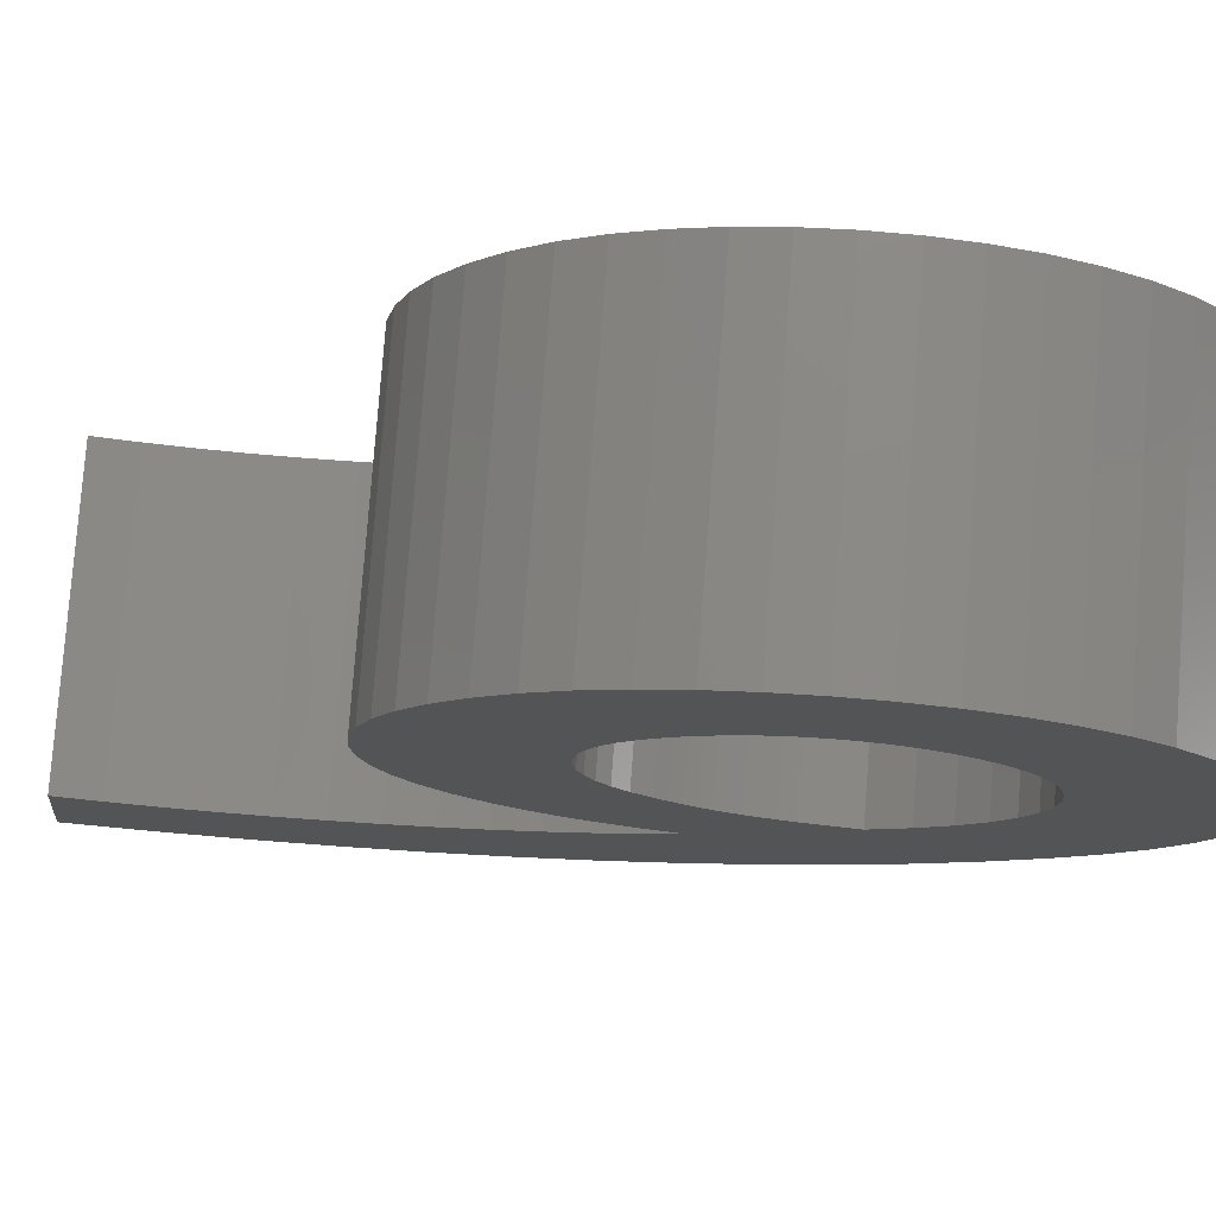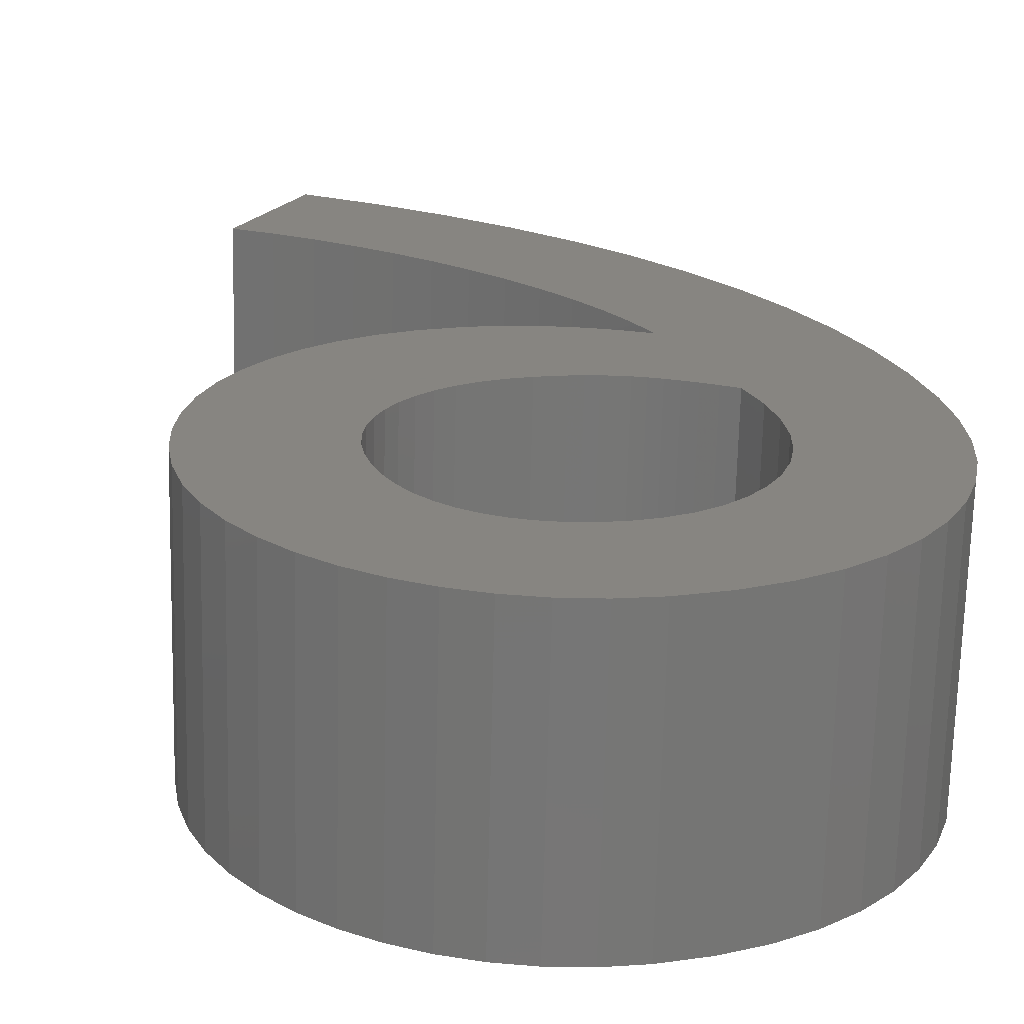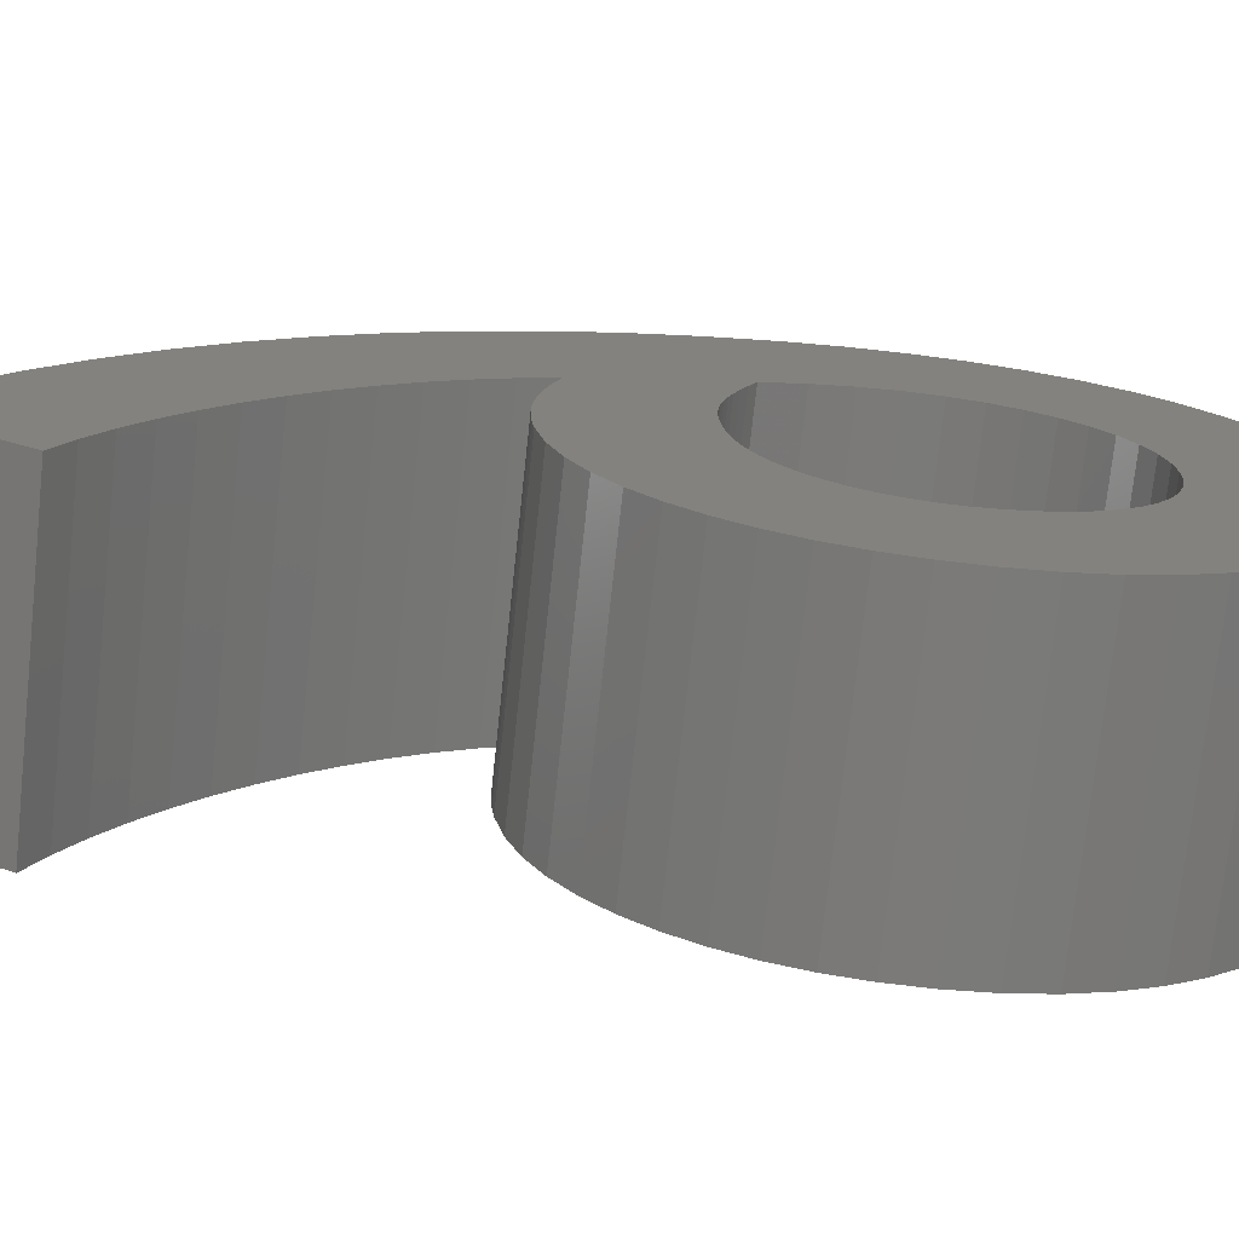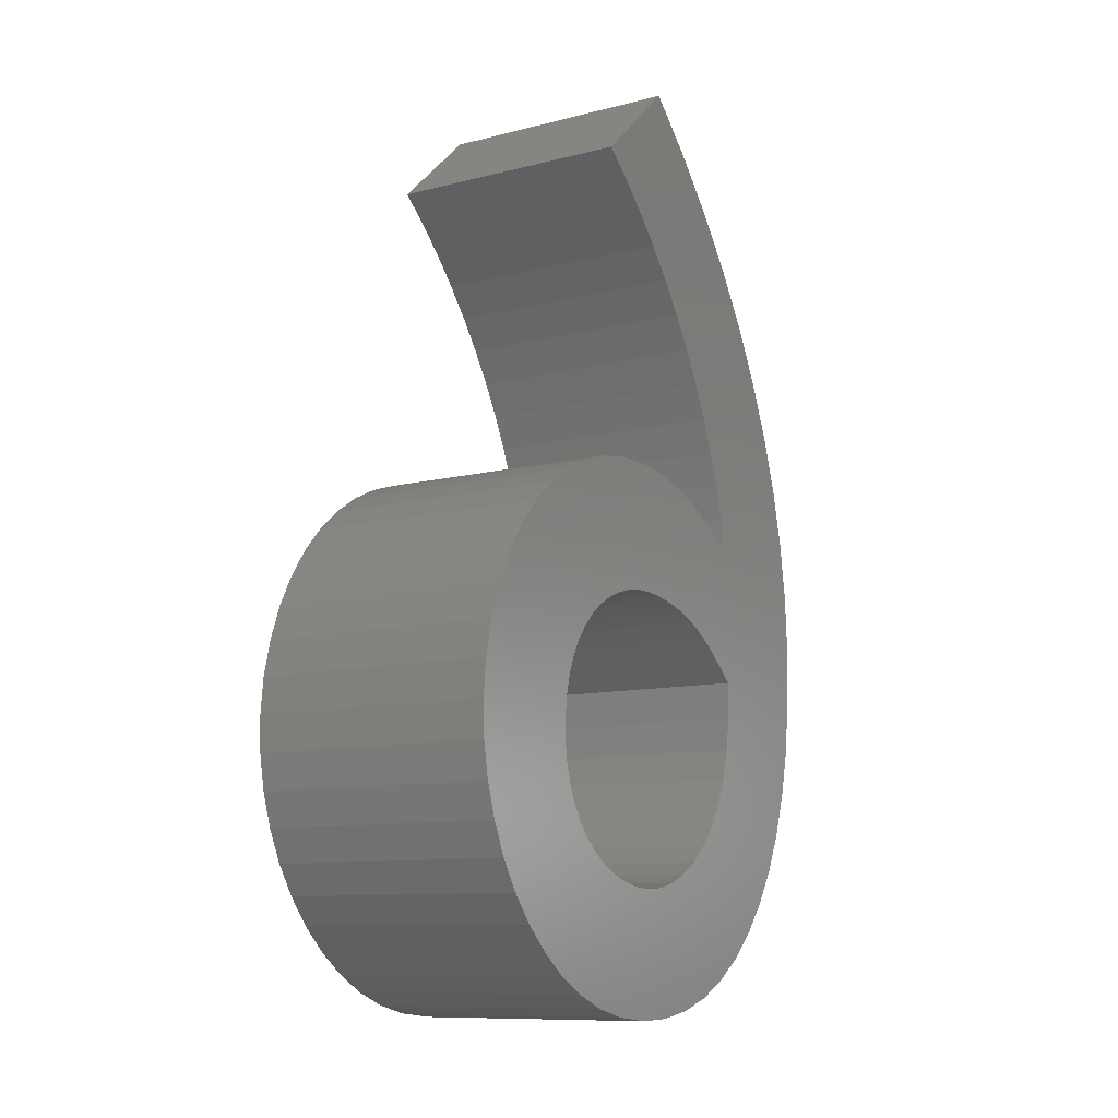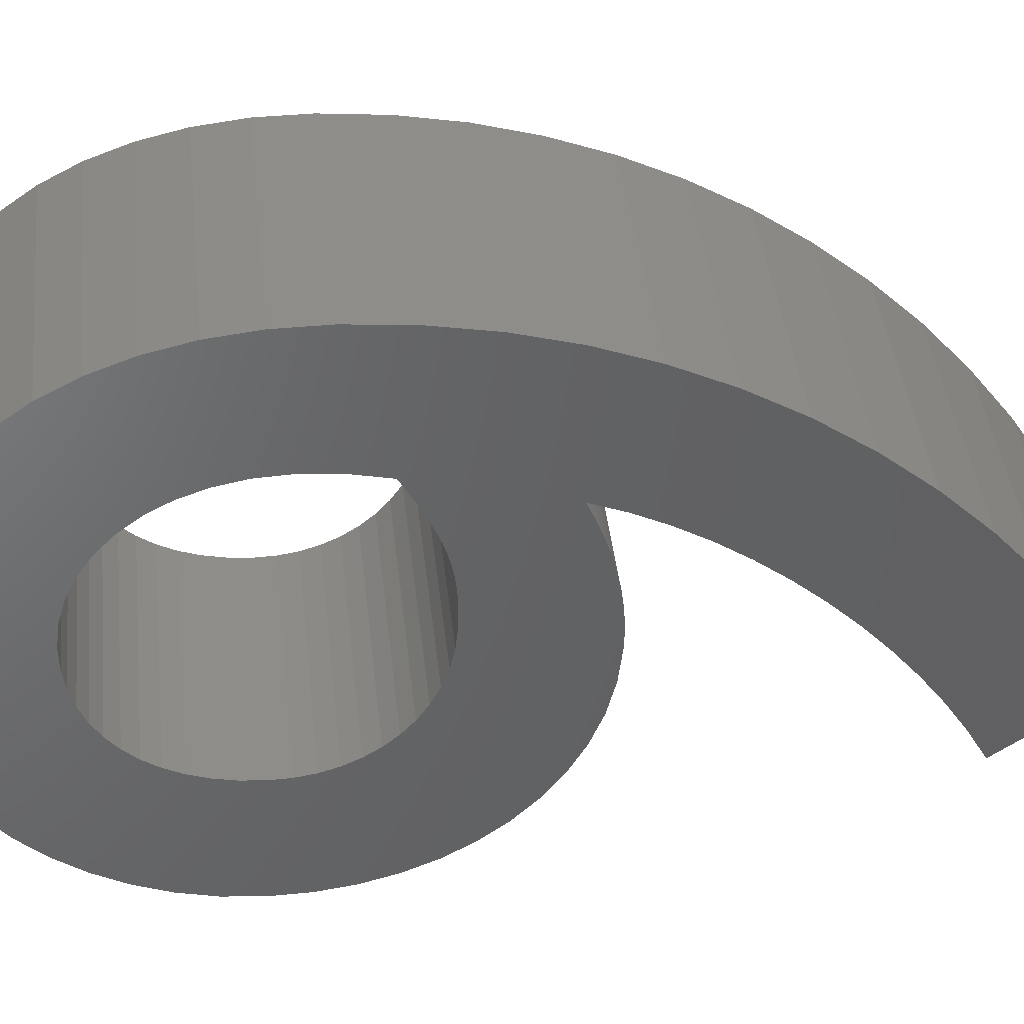
<metadata>
{"format":"stl","ext":"stl","renderer":"f3d","projection":"perspective","resolution":1024,"background":"white","views":[{"elev":-16.5,"azim":135.7,"up":"+Y"},{"elev":15.3,"azim":167.0,"up":"+Y"},{"elev":17.4,"azim":81.4,"up":"+Y"},{"elev":-21.6,"azim":122.7,"up":"+Z"},{"elev":-49.2,"azim":-92.7,"up":"+Y"}]}
</metadata>
<code>
# stl→obj: 242 verts, 484 faces
v 0.7674 -8.368 2.406
v 1.051 -8.382 2.283
v 0.8864 -8.359 2.491
v 0.658 -8.378 2.316
v 0.5583 -8.388 2.221
v 0.985 -8.386 2.241
v 0.9203 -8.391 2.195
v 0.4685 -8.399 2.121
v 0.8578 -8.396 2.145
v 0.7979 -8.402 2.092
v 0.3887 -8.41 2.017
v 0.7411 -8.408 2.035
v 0.6878 -8.415 1.976
v 0.3191 -8.422 1.91
v 0.6385 -8.422 1.914
v 0.5936 -8.429 1.851
v 0.2598 -8.434 1.799
v 0.5535 -8.436 1.786
v 0.211 -8.446 1.686
v 0.5188 -8.443 1.72
v 0.4898 -8.45 1.654
v 0.1727 -8.459 1.571
v 0.7353 -8.449 1.665
v 0.8407 -8.449 1.661
v 0.7661 -8.449 1.666
v 0.7055 -8.449 1.662
v 0.6769 -8.449 1.659
v 0.9115 -8.451 1.646
v 0.6494 -8.45 1.654
v 0.623 -8.451 1.648
v 0.467 -8.457 1.588
v 0.5977 -8.451 1.641
v 0.9782 -8.453 1.623
v 0.5734 -8.452 1.634
v 0.5501 -8.453 1.625
v 0.5279 -8.454 1.616
v 1.04 -8.457 1.592
v 0.5066 -8.455 1.607
v 0.4863 -8.456 1.597
v 1.097 -8.461 1.553
v 0.1452 -8.472 1.455
v 1.147 -8.466 1.507
v 1.192 -8.472 1.454
v 0.1286 -8.485 1.337
v 0.6304 -8.477 1.402
v 0.6554 -8.477 1.405
v 0.6819 -8.477 1.407
v 0.7102 -8.477 1.407
v 1.229 -8.478 1.395
v 0.7546 -8.477 1.404
v 0.7967 -8.478 1.397
v 0.6064 -8.478 1.398
v 0.5832 -8.478 1.393
v 0.8363 -8.479 1.385
v 1.26 -8.485 1.331
v 0.5603 -8.479 1.386
v 0.5373 -8.48 1.378
v 0.8729 -8.481 1.368
v 0.5139 -8.481 1.367
v 0.9064 -8.483 1.348
v 0.4896 -8.482 1.355
v 0.4642 -8.484 1.341
v 0.9364 -8.486 1.324
v 0.4372 -8.486 1.325
v 0.123 -8.497 1.218
v 1.282 -8.493 1.262
v 0.4082 -8.488 1.307
v 0.9625 -8.489 1.296
v 0.3953 -8.496 1.232
v 0.9847 -8.492 1.265
v 1.002 -8.496 1.231
v 1.296 -8.501 1.189
v 0.3924 -8.504 1.162
v 1.015 -8.5 1.195
v 0.1281 -8.508 1.121
v 1.023 -8.504 1.156
v 1.3 -8.509 1.112
v 0.3986 -8.511 1.097
v 1.026 -8.509 1.115
v 0.1432 -8.518 1.029
v 1.024 -8.514 1.07
v 1.295 -8.517 1.036
v 0.413 -8.517 1.038
v 1.016 -8.518 1.027
v 0.4348 -8.523 0.9853
v 1.28 -8.525 0.9632
v 0.1676 -8.527 0.944
v 1.004 -8.522 0.9879
v 0.9876 -8.526 0.9516
v 0.4631 -8.528 0.9386
v 1.255 -8.533 0.8936
v 0.9668 -8.53 0.9188
v 0.2011 -8.536 0.8657
v 0.4971 -8.532 0.8985
v 0.9419 -8.533 0.8896
v 0.5358 -8.536 0.8651
v 1.222 -8.54 0.8282
v 0.9134 -8.536 0.8643
v 0.2431 -8.544 0.7947
v 0.5785 -8.539 0.8386
v 0.8812 -8.538 0.8431
v 0.8457 -8.54 0.8263
v 0.6242 -8.541 0.8195
v 1.181 -8.546 0.7678
v 0.8071 -8.541 0.8139
v 0.6721 -8.542 0.8078
v 0.7656 -8.542 0.8064
v 0.7214 -8.543 0.8038
v 0.2932 -8.55 0.7315
v 1.133 -8.552 0.7131
v 0.351 -8.556 0.6767
v 1.079 -8.558 0.6649
v 0.4159 -8.561 0.6307
v 1.019 -8.562 0.6237
v 0.4875 -8.565 0.5941
v 0.9546 -8.566 0.5905
v 0.5654 -8.568 0.5673
v 0.8856 -8.568 0.5659
v 0.6491 -8.57 0.5509
v 0.8133 -8.57 0.5506
v 0.7382 -8.571 0.5453
v 0.7674 -7.84 2.349
v 0.8864 -7.831 2.434
v 1.051 -7.853 2.225
v 0.658 -7.85 2.258
v 0.5583 -7.86 2.163
v 0.985 -7.858 2.184
v 0.9203 -7.863 2.138
v 0.4685 -7.871 2.063
v 0.8578 -7.868 2.088
v 0.7979 -7.874 2.034
v 0.3887 -7.882 1.96
v 0.7411 -7.88 1.978
v 0.6878 -7.887 1.918
v 0.3191 -7.894 1.852
v 0.6385 -7.894 1.857
v 0.5936 -7.9 1.793
v 0.2598 -7.906 1.742
v 0.5535 -7.907 1.728
v 0.211 -7.918 1.629
v 0.5188 -7.915 1.663
v 0.4898 -7.922 1.596
v 0.1727 -7.931 1.514
v 0.7353 -7.921 1.607
v 0.7661 -7.921 1.608
v 0.8407 -7.921 1.603
v 0.7055 -7.921 1.605
v 0.6769 -7.921 1.601
v 0.9115 -7.923 1.589
v 0.6494 -7.922 1.596
v 0.623 -7.922 1.591
v 0.467 -7.929 1.53
v 0.5977 -7.923 1.584
v 0.9782 -7.925 1.566
v 0.5734 -7.924 1.576
v 0.5501 -7.925 1.568
v 0.5279 -7.926 1.559
v 1.04 -7.929 1.534
v 0.5066 -7.927 1.549
v 0.4863 -7.928 1.54
v 1.097 -7.933 1.495
v 0.1452 -7.944 1.397
v 1.147 -7.938 1.449
v 1.192 -7.944 1.397
v 0.1286 -7.956 1.279
v 0.6304 -7.949 1.345
v 0.6554 -7.949 1.348
v 0.6819 -7.949 1.349
v 0.7102 -7.949 1.35
v 1.229 -7.95 1.338
v 0.7546 -7.949 1.347
v 0.7967 -7.95 1.339
v 0.6064 -7.95 1.341
v 0.5832 -7.95 1.336
v 0.8363 -7.951 1.327
v 1.26 -7.957 1.274
v 0.5603 -7.951 1.329
v 0.5373 -7.952 1.32
v 0.8729 -7.953 1.311
v 0.5139 -7.953 1.31
v 0.9064 -7.955 1.29
v 0.4896 -7.954 1.298
v 0.4642 -7.956 1.284
v 0.9364 -7.958 1.266
v 0.4372 -7.958 1.268
v 0.123 -7.969 1.16
v 1.282 -7.964 1.205
v 0.4082 -7.96 1.249
v 0.9625 -7.961 1.238
v 0.3953 -7.968 1.174
v 0.9847 -7.964 1.207
v 1.002 -7.968 1.174
v 1.296 -7.972 1.132
v 0.3924 -7.975 1.104
v 1.015 -7.972 1.137
v 0.1281 -7.98 1.063
v 1.023 -7.976 1.098
v 1.3 -7.981 1.055
v 0.3986 -7.982 1.039
v 1.026 -7.98 1.058
v 0.1432 -7.99 0.9717
v 1.024 -7.985 1.012
v 1.295 -7.989 0.9789
v 0.413 -7.989 0.9806
v 1.016 -7.99 0.9699
v 0.4348 -7.995 0.9278
v 1.28 -7.997 0.9057
v 0.1676 -7.999 0.8865
v 1.004 -7.994 0.9304
v 0.9876 -7.998 0.8942
v 0.4631 -8 0.8811
v 1.255 -8.005 0.8361
v 0.9668 -8.002 0.8613
v 0.2011 -8.008 0.8082
v 0.4971 -8.004 0.841
v 0.9419 -8.005 0.8321
v 0.5358 -8.008 0.8076
v 1.222 -8.012 0.7707
v 0.9134 -8.008 0.8068
v 0.2431 -8.015 0.7372
v 0.5785 -8.011 0.7811
v 0.8812 -8.01 0.7856
v 0.8457 -8.012 0.7688
v 0.6242 -8.013 0.762
v 1.181 -8.018 0.7103
v 0.8071 -8.013 0.7564
v 0.6721 -8.014 0.7503
v 0.7656 -8.014 0.7489
v 0.7214 -8.014 0.7463
v 0.2932 -8.022 0.674
v 1.133 -8.024 0.6556
v 0.351 -8.028 0.6192
v 1.079 -8.03 0.6074
v 0.4159 -8.033 0.5733
v 1.019 -8.034 0.5663
v 0.4875 -8.037 0.5366
v 0.9546 -8.038 0.533
v 0.5654 -8.04 0.5098
v 0.8856 -8.04 0.5084
v 0.6491 -8.042 0.4934
v 0.8133 -8.042 0.4931
v 0.7382 -8.043 0.4878
f 1 2 3
f 4 2 1
f 5 2 4
f 5 6 2
f 5 7 6
f 8 7 5
f 8 9 7
f 8 10 9
f 11 10 8
f 11 12 10
f 11 13 12
f 14 13 11
f 14 15 13
f 14 16 15
f 17 16 14
f 17 18 16
f 19 18 17
f 19 20 18
f 19 21 20
f 22 21 19
f 23 24 25
f 26 24 23
f 27 24 26
f 27 28 24
f 29 28 27
f 30 28 29
f 22 31 21
f 32 28 30
f 32 33 28
f 34 33 32
f 35 33 34
f 36 33 35
f 36 37 33
f 38 37 36
f 39 37 38
f 31 37 39
f 31 40 37
f 22 40 31
f 41 40 22
f 41 42 40
f 41 43 42
f 44 45 41
f 45 46 41
f 46 43 41
f 46 47 43
f 47 48 43
f 48 49 43
f 50 49 48
f 51 49 50
f 44 52 45
f 44 53 52
f 54 49 51
f 54 55 49
f 44 56 53
f 44 57 56
f 58 55 54
f 44 59 57
f 60 55 58
f 44 61 59
f 44 62 61
f 63 55 60
f 44 64 62
f 65 64 44
f 63 66 55
f 65 67 64
f 68 66 63
f 65 69 67
f 70 66 68
f 71 66 70
f 71 72 66
f 65 73 69
f 74 72 71
f 75 73 65
f 76 72 74
f 76 77 72
f 75 78 73
f 79 77 76
f 80 78 75
f 81 77 79
f 81 82 77
f 80 83 78
f 84 82 81
f 80 85 83
f 84 86 82
f 87 85 80
f 88 86 84
f 89 86 88
f 87 90 85
f 89 91 86
f 92 91 89
f 93 90 87
f 93 94 90
f 95 91 92
f 93 96 94
f 95 97 91
f 98 97 95
f 99 96 93
f 99 100 96
f 101 97 98
f 102 97 101
f 99 103 100
f 102 104 97
f 105 104 102
f 99 106 103
f 107 104 105
f 99 108 106
f 108 104 107
f 99 104 108
f 109 104 99
f 109 110 104
f 111 110 109
f 111 112 110
f 113 112 111
f 113 114 112
f 115 114 113
f 115 116 114
f 117 116 115
f 117 118 116
f 119 118 117
f 119 120 118
f 121 120 119
f 122 123 124
f 125 122 124
f 126 125 124
f 126 124 127
f 126 127 128
f 129 126 128
f 129 128 130
f 129 130 131
f 132 129 131
f 132 131 133
f 132 133 134
f 135 132 134
f 135 134 136
f 135 136 137
f 138 135 137
f 138 137 139
f 140 138 139
f 140 139 141
f 140 141 142
f 143 140 142
f 144 145 146
f 147 144 146
f 148 147 146
f 148 146 149
f 150 148 149
f 151 150 149
f 143 142 152
f 153 151 149
f 153 149 154
f 155 153 154
f 156 155 154
f 157 156 154
f 157 154 158
f 159 157 158
f 160 159 158
f 152 160 158
f 152 158 161
f 143 152 161
f 162 143 161
f 162 161 163
f 162 163 164
f 165 162 166
f 166 162 167
f 167 162 164
f 167 164 168
f 168 164 169
f 169 164 170
f 171 169 170
f 172 171 170
f 165 166 173
f 165 173 174
f 175 172 170
f 175 170 176
f 165 174 177
f 165 177 178
f 179 175 176
f 165 178 180
f 181 179 176
f 165 180 182
f 165 182 183
f 184 181 176
f 165 183 185
f 186 165 185
f 184 176 187
f 186 185 188
f 189 184 187
f 186 188 190
f 191 189 187
f 192 191 187
f 192 187 193
f 186 190 194
f 195 192 193
f 196 186 194
f 197 195 193
f 197 193 198
f 196 194 199
f 200 197 198
f 201 196 199
f 202 200 198
f 202 198 203
f 201 199 204
f 205 202 203
f 201 204 206
f 205 203 207
f 208 201 206
f 209 205 207
f 210 209 207
f 208 206 211
f 210 207 212
f 213 210 212
f 214 208 211
f 214 211 215
f 216 213 212
f 214 215 217
f 216 212 218
f 219 216 218
f 220 214 217
f 220 217 221
f 222 219 218
f 223 222 218
f 220 221 224
f 223 218 225
f 226 223 225
f 220 224 227
f 228 226 225
f 220 227 229
f 229 228 225
f 220 229 225
f 230 220 225
f 230 225 231
f 232 230 231
f 232 231 233
f 234 232 233
f 234 233 235
f 236 234 235
f 236 235 237
f 238 236 237
f 238 237 239
f 240 238 239
f 240 239 241
f 242 240 241
f 1 3 123
f 1 123 122
f 3 2 124
f 3 124 123
f 4 1 122
f 4 122 125
f 5 4 125
f 5 125 126
f 2 6 127
f 2 127 124
f 6 7 128
f 6 128 127
f 8 5 126
f 8 126 129
f 7 9 130
f 7 130 128
f 9 10 131
f 9 131 130
f 11 8 129
f 11 129 132
f 10 12 133
f 10 133 131
f 12 13 134
f 12 134 133
f 14 11 132
f 14 132 135
f 13 15 136
f 13 136 134
f 15 16 137
f 15 137 136
f 17 14 135
f 17 135 138
f 16 18 139
f 16 139 137
f 19 17 138
f 19 138 140
f 18 20 141
f 18 141 139
f 20 21 142
f 20 142 141
f 22 19 140
f 22 140 143
f 23 25 145
f 23 145 144
f 25 24 146
f 25 146 145
f 26 23 144
f 26 144 147
f 27 26 147
f 27 147 148
f 24 28 149
f 24 149 146
f 29 27 148
f 29 148 150
f 30 29 150
f 30 150 151
f 21 31 152
f 21 152 142
f 32 30 151
f 32 151 153
f 28 33 154
f 28 154 149
f 34 32 153
f 34 153 155
f 35 34 155
f 35 155 156
f 36 35 156
f 36 156 157
f 33 37 158
f 33 158 154
f 38 36 157
f 38 157 159
f 39 38 159
f 39 159 160
f 31 39 160
f 31 160 152
f 37 40 161
f 37 161 158
f 41 22 143
f 41 143 162
f 40 42 163
f 40 163 161
f 42 43 164
f 42 164 163
f 44 41 162
f 44 162 165
f 46 45 166
f 46 166 167
f 47 46 167
f 47 167 168
f 48 47 168
f 48 168 169
f 43 49 170
f 43 170 164
f 50 48 169
f 50 169 171
f 51 50 171
f 51 171 172
f 45 52 173
f 45 173 166
f 52 53 174
f 52 174 173
f 54 51 172
f 54 172 175
f 49 55 176
f 49 176 170
f 53 56 177
f 53 177 174
f 56 57 178
f 56 178 177
f 58 54 175
f 58 175 179
f 57 59 180
f 57 180 178
f 60 58 179
f 60 179 181
f 59 61 182
f 59 182 180
f 61 62 183
f 61 183 182
f 63 60 181
f 63 181 184
f 62 64 185
f 62 185 183
f 65 44 165
f 65 165 186
f 55 66 187
f 55 187 176
f 64 67 188
f 64 188 185
f 68 63 184
f 68 184 189
f 67 69 190
f 67 190 188
f 70 68 189
f 70 189 191
f 71 70 191
f 71 191 192
f 66 72 193
f 66 193 187
f 69 73 194
f 69 194 190
f 74 71 192
f 74 192 195
f 75 65 186
f 75 186 196
f 76 74 195
f 76 195 197
f 72 77 198
f 72 198 193
f 73 78 199
f 73 199 194
f 79 76 197
f 79 197 200
f 80 75 196
f 80 196 201
f 81 79 200
f 81 200 202
f 77 82 203
f 77 203 198
f 78 83 204
f 78 204 199
f 84 81 202
f 84 202 205
f 83 85 206
f 83 206 204
f 82 86 207
f 82 207 203
f 87 80 201
f 87 201 208
f 88 84 205
f 88 205 209
f 89 88 209
f 89 209 210
f 85 90 211
f 85 211 206
f 86 91 212
f 86 212 207
f 92 89 210
f 92 210 213
f 93 87 208
f 93 208 214
f 90 94 215
f 90 215 211
f 95 92 213
f 95 213 216
f 94 96 217
f 94 217 215
f 91 97 218
f 91 218 212
f 98 95 216
f 98 216 219
f 99 93 214
f 99 214 220
f 96 100 221
f 96 221 217
f 101 98 219
f 101 219 222
f 102 101 222
f 102 222 223
f 100 103 224
f 100 224 221
f 97 104 225
f 97 225 218
f 105 102 223
f 105 223 226
f 103 106 227
f 103 227 224
f 107 105 226
f 107 226 228
f 106 108 229
f 106 229 227
f 108 107 228
f 108 228 229
f 109 99 220
f 109 220 230
f 104 110 231
f 104 231 225
f 111 109 230
f 111 230 232
f 110 112 233
f 110 233 231
f 113 111 232
f 113 232 234
f 112 114 235
f 112 235 233
f 115 113 234
f 115 234 236
f 114 116 237
f 114 237 235
f 117 115 236
f 117 236 238
f 116 118 239
f 116 239 237
f 119 117 238
f 119 238 240
f 118 120 241
f 118 241 239
f 121 119 240
f 121 240 242
f 120 121 242
f 120 242 241

</code>
